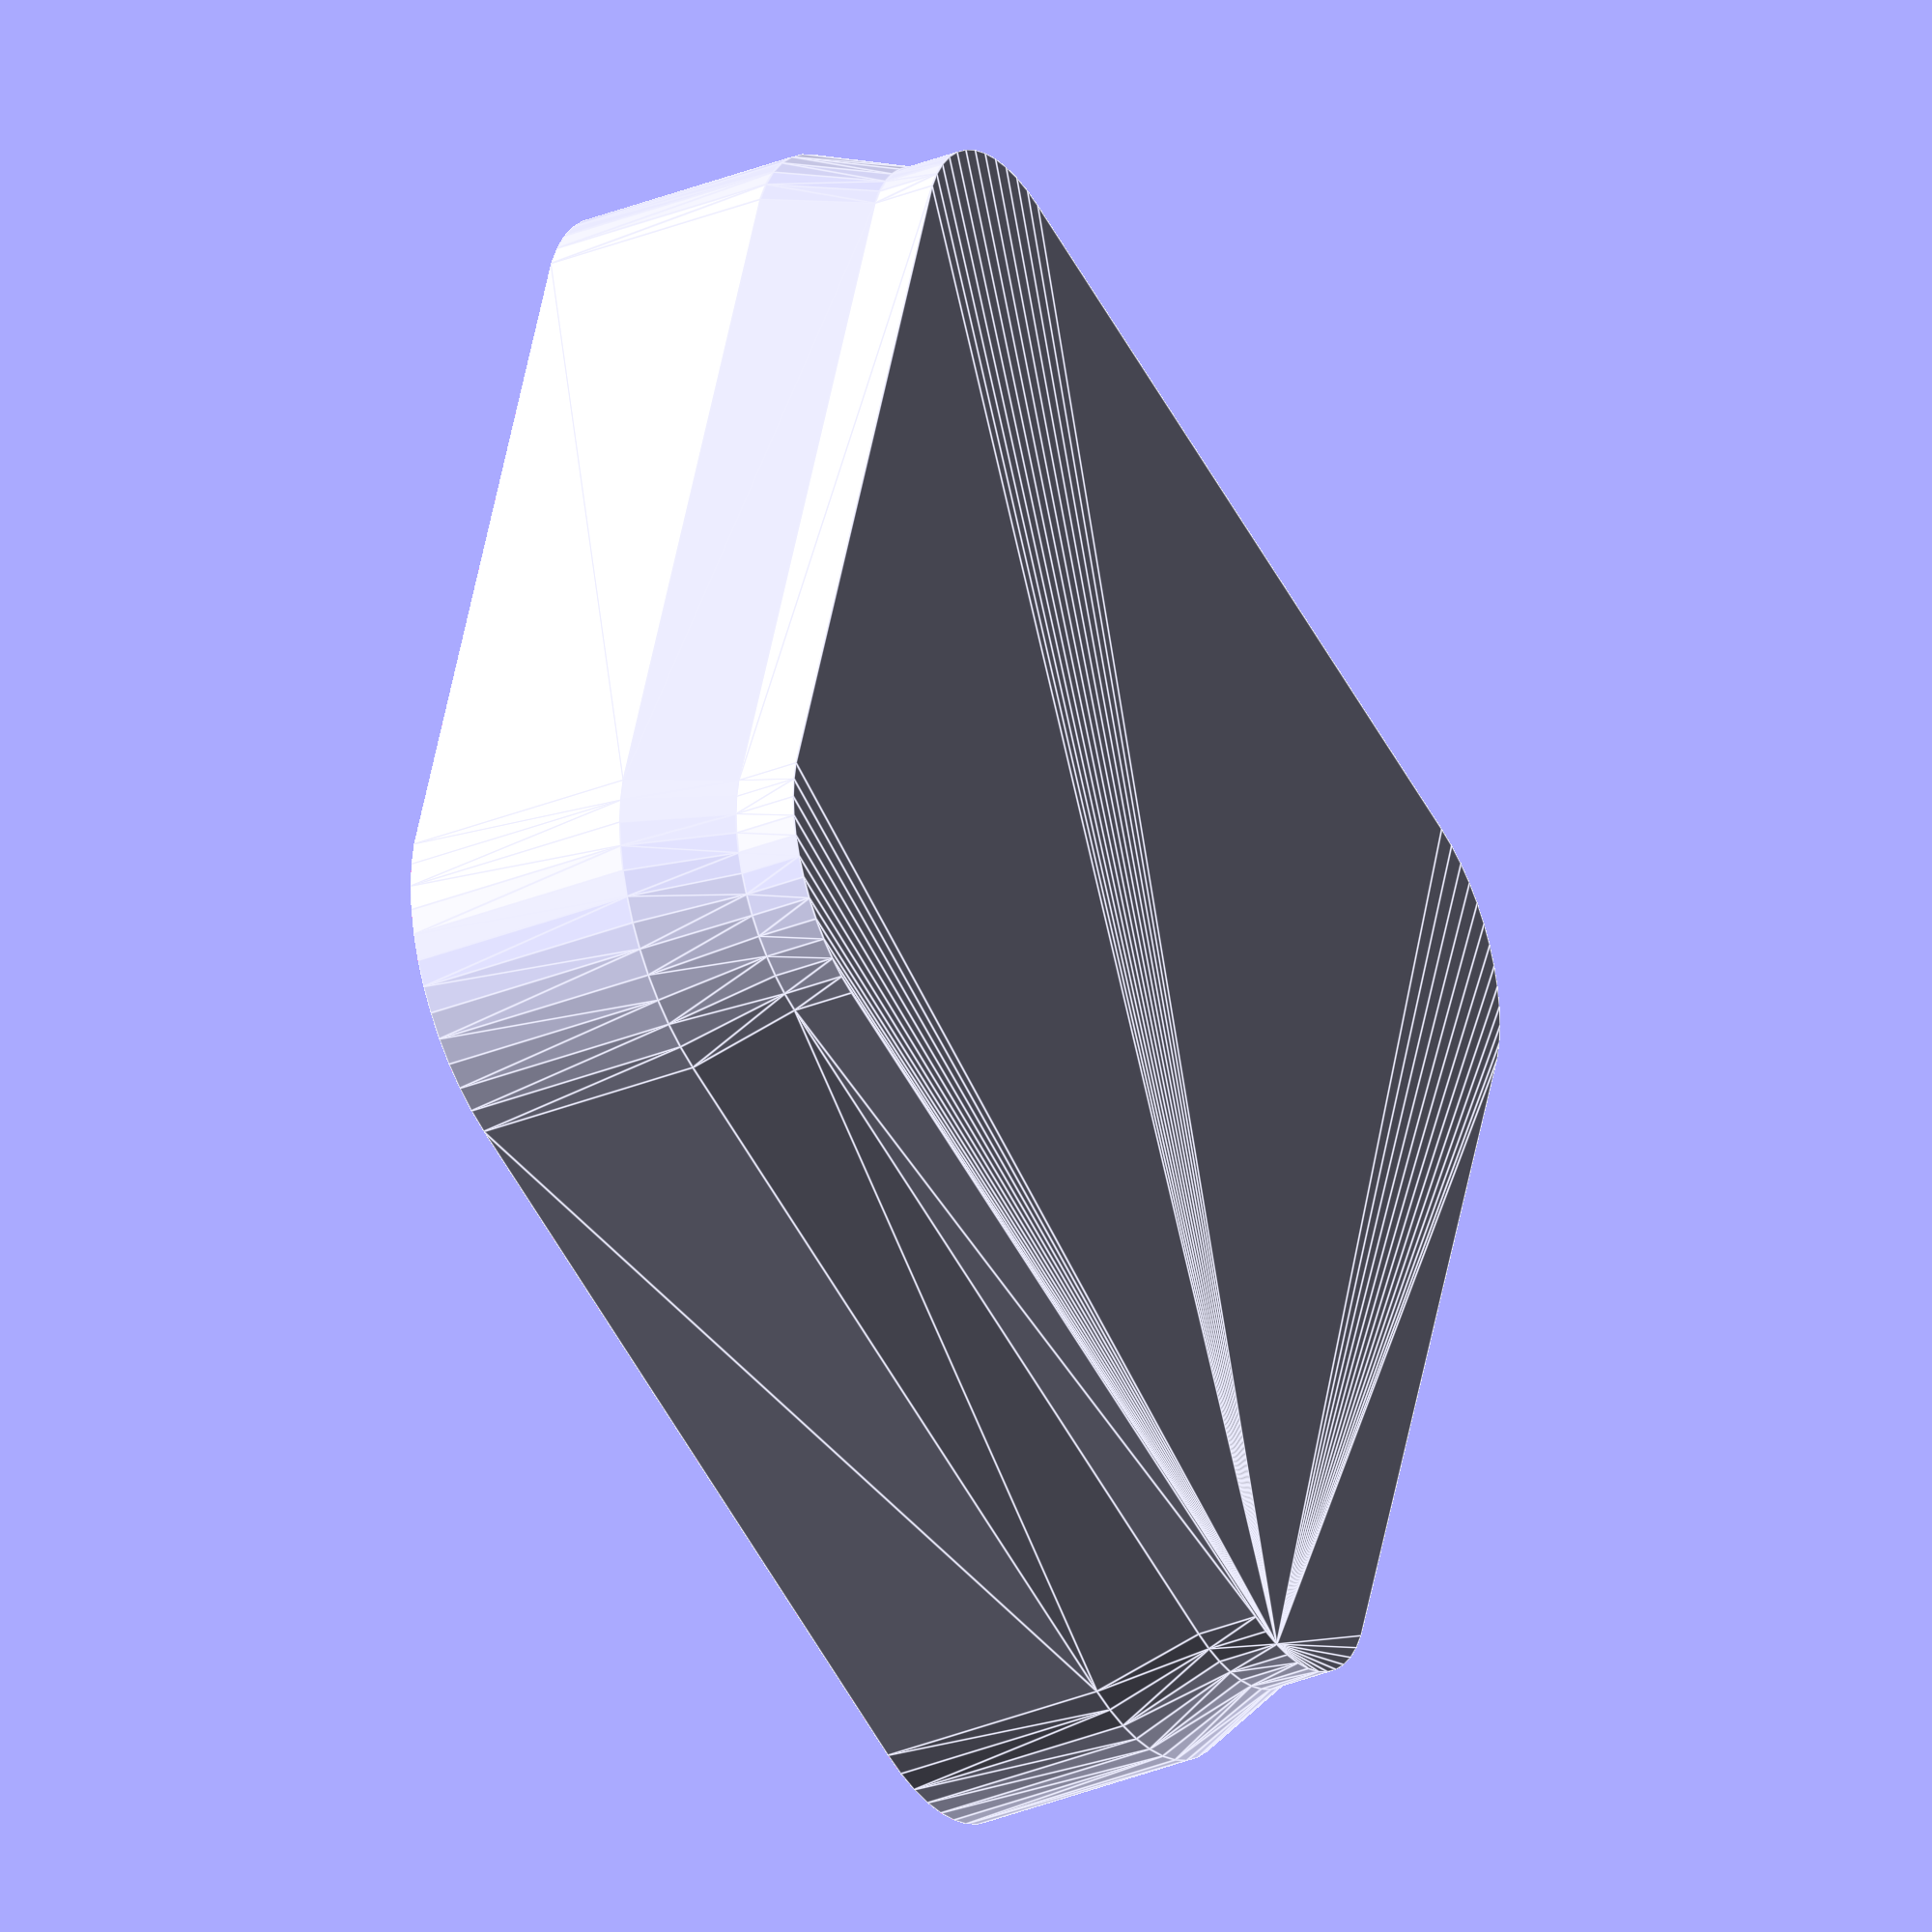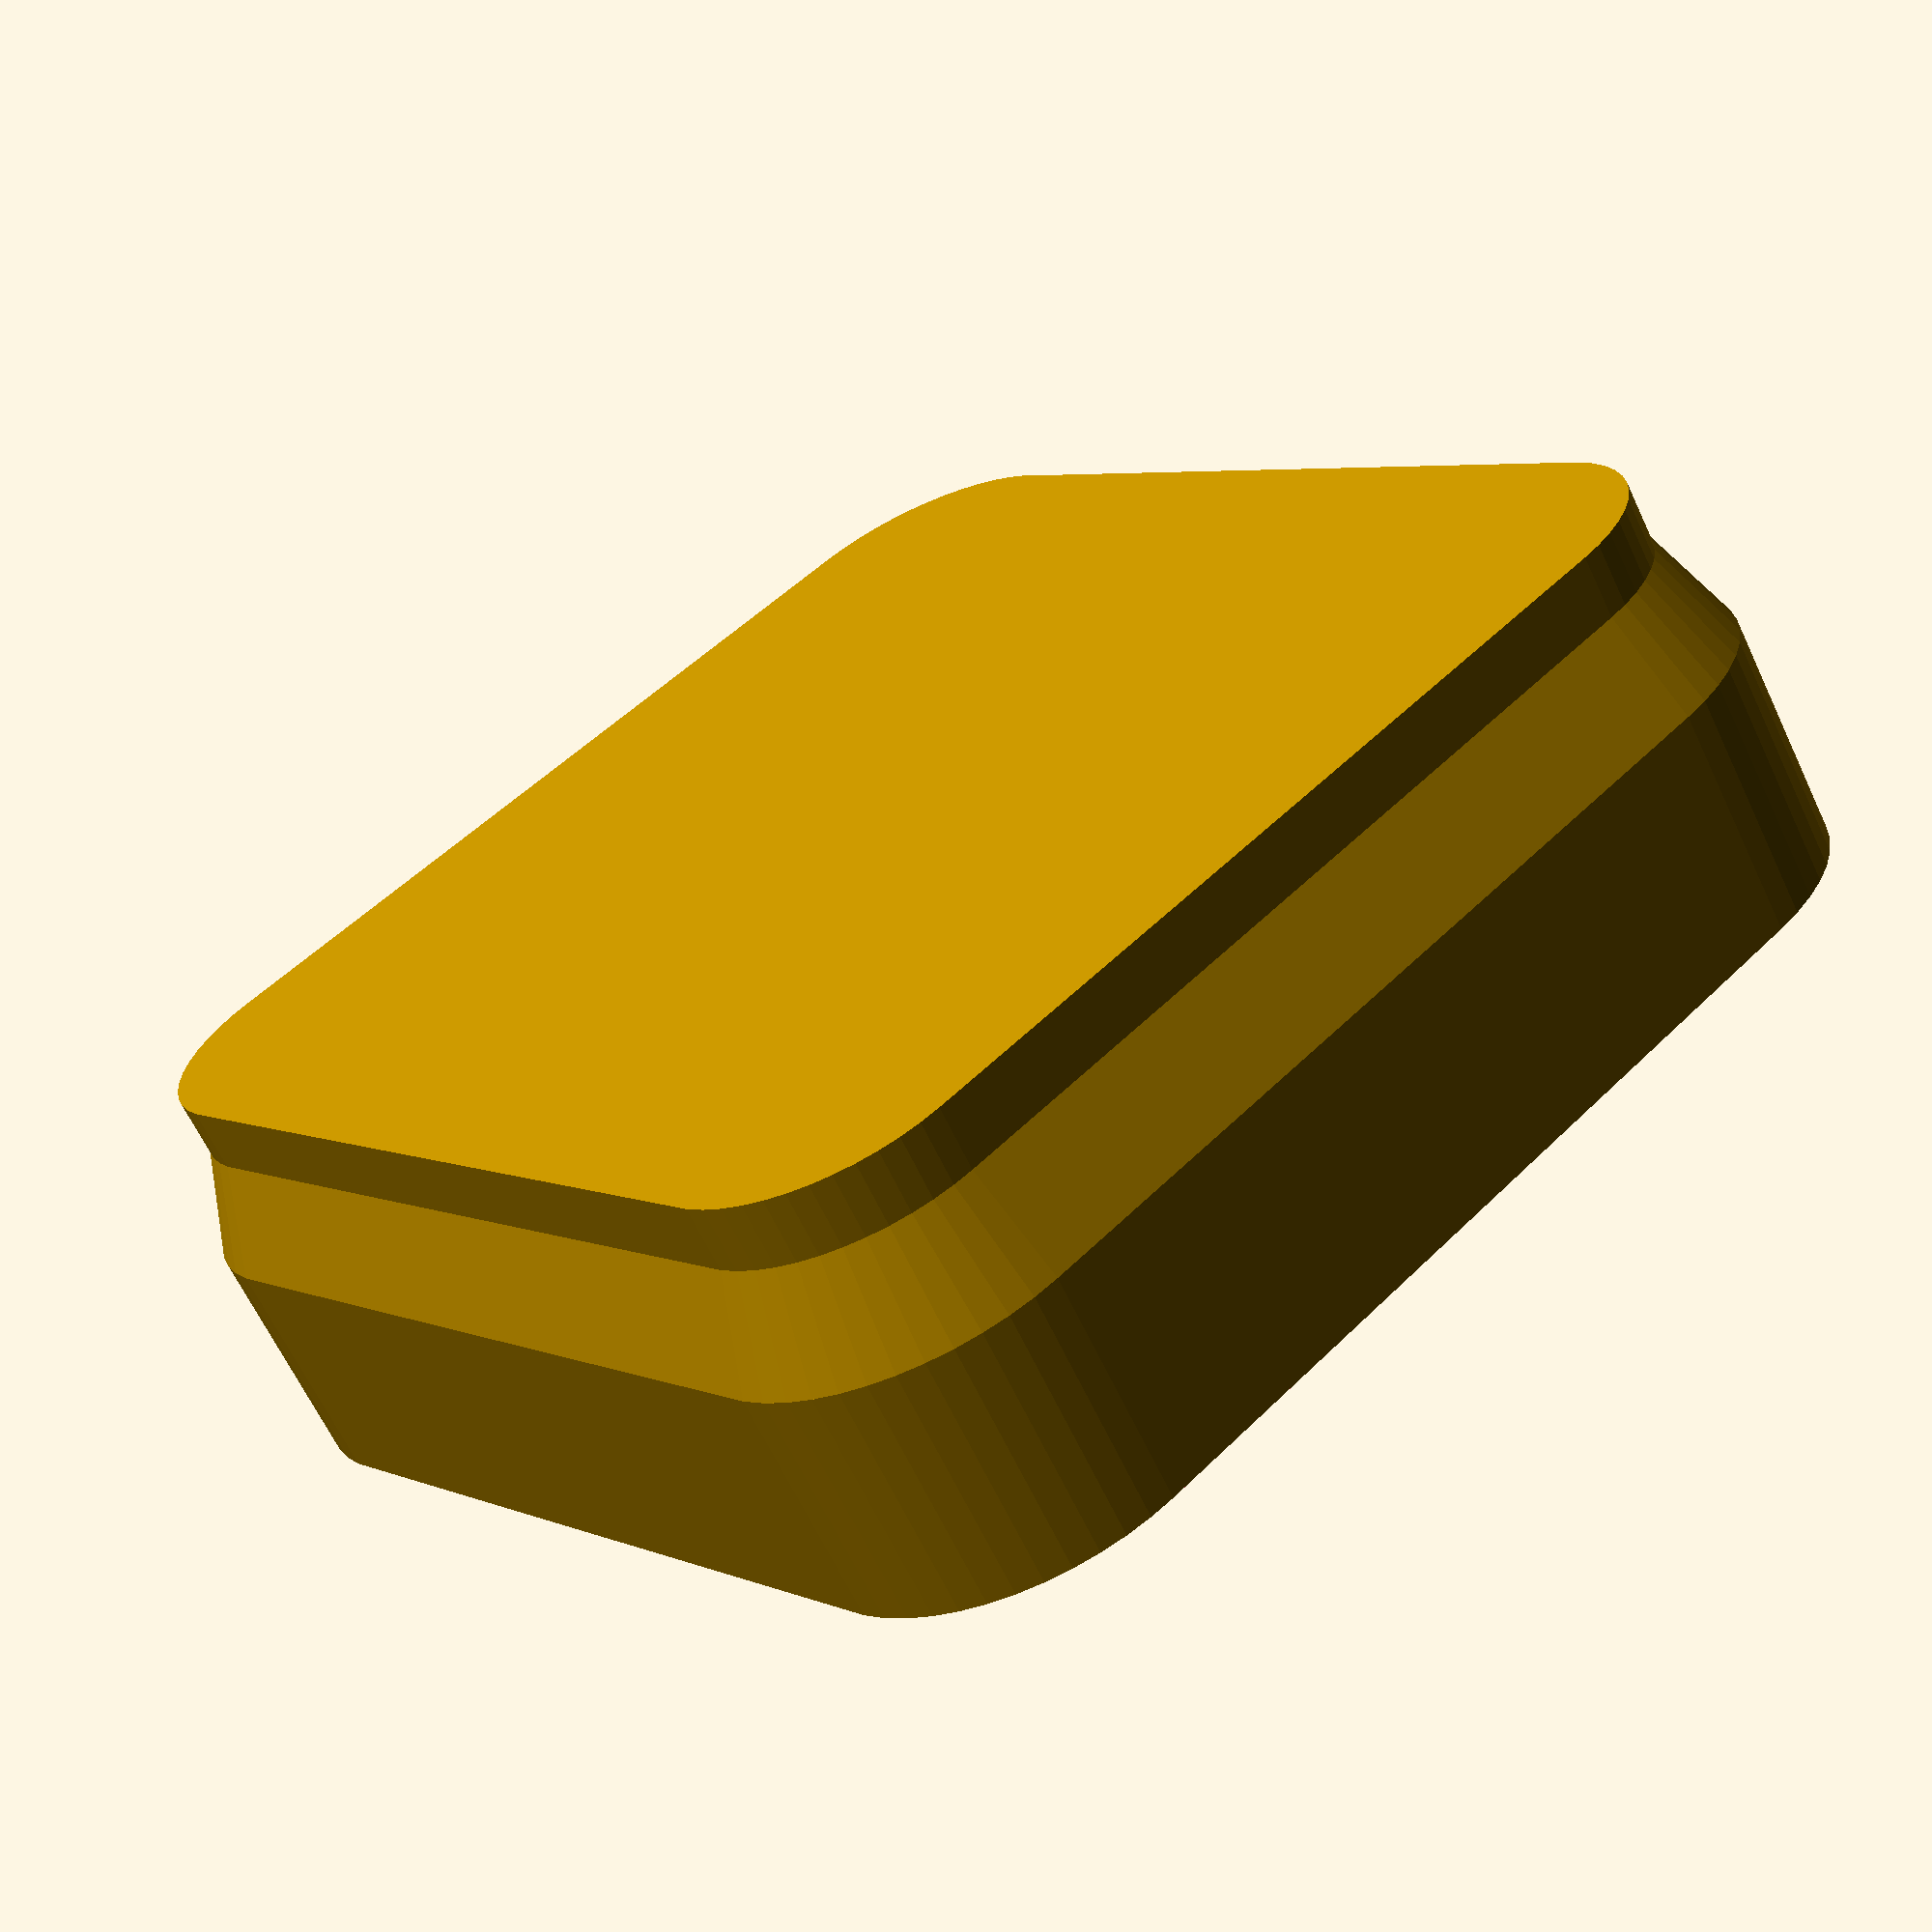
<openscad>
$fn = 50;


difference() {
	union() {
		translate(v = [0, 0, 4.0000000000]) {
			hull() {
				translate(v = [-10.0000000000, 10.0000000000, 0]) {
					cylinder(h = 5.5000000000, r = 5);
				}
				translate(v = [10.0000000000, 10.0000000000, 0]) {
					cylinder(h = 5.5000000000, r = 5);
				}
				translate(v = [-10.0000000000, -10.0000000000, 0]) {
					cylinder(h = 5.5000000000, r = 5);
				}
				translate(v = [10.0000000000, -10.0000000000, 0]) {
					cylinder(h = 5.5000000000, r = 5);
				}
			}
		}
		hull() {
			translate(v = [-10.0000000000, 10.0000000000, 0]) {
				cylinder(h = 1.5000000000, r = 4);
			}
			translate(v = [10.0000000000, 10.0000000000, 0]) {
				cylinder(h = 1.5000000000, r = 4);
			}
			translate(v = [-10.0000000000, -10.0000000000, 0]) {
				cylinder(h = 1.5000000000, r = 4);
			}
			translate(v = [10.0000000000, -10.0000000000, 0]) {
				cylinder(h = 1.5000000000, r = 4);
			}
		}
		translate(v = [0, 0, 1.5000000000]) {
			hull() {
				translate(v = [-10.0000000000, 10.0000000000, 0]) {
					cylinder(h = 2.5000000000, r1 = 4, r2 = 5.0000000000);
				}
				translate(v = [10.0000000000, 10.0000000000, 0]) {
					cylinder(h = 2.5000000000, r1 = 4, r2 = 5.0000000000);
				}
				translate(v = [-10.0000000000, -10.0000000000, 0]) {
					cylinder(h = 2.5000000000, r1 = 4, r2 = 5.0000000000);
				}
				translate(v = [10.0000000000, -10.0000000000, 0]) {
					cylinder(h = 2.5000000000, r1 = 4, r2 = 5.0000000000);
				}
			}
		}
	}
	union() {
		translate(v = [0, 0, 4.0000000000]) {
			#hull() {
				translate(v = [-10.0000000000, 10.0000000000, 0]) {
					cylinder(h = 5.5000000000, r = 4);
				}
				translate(v = [10.0000000000, 10.0000000000, 0]) {
					cylinder(h = 5.5000000000, r = 4);
				}
				translate(v = [-10.0000000000, -10.0000000000, 0]) {
					cylinder(h = 5.5000000000, r = 4);
				}
				translate(v = [10.0000000000, -10.0000000000, 0]) {
					cylinder(h = 5.5000000000, r = 4);
				}
			}
		}
		translate(v = [0, 0, 7]) {
			hull() {
				translate(v = [-10.0000000000, 10.0000000000, 0]) {
					cylinder(h = 2.5000000000, r1 = 4, r2 = 5.0000000000);
				}
				translate(v = [10.0000000000, 10.0000000000, 0]) {
					cylinder(h = 2.5000000000, r1 = 4, r2 = 5.0000000000);
				}
				translate(v = [-10.0000000000, -10.0000000000, 0]) {
					cylinder(h = 2.5000000000, r1 = 4, r2 = 5.0000000000);
				}
				translate(v = [10.0000000000, -10.0000000000, 0]) {
					cylinder(h = 2.5000000000, r1 = 4, r2 = 5.0000000000);
				}
			}
		}
		translate(v = [0, 0, 1.5000000000]) {
			#hull() {
				translate(v = [-10.0000000000, 10.0000000000, 0]) {
					cylinder(h = 2.5000000000, r1 = 3, r2 = 4.0000000000);
				}
				translate(v = [10.0000000000, 10.0000000000, 0]) {
					cylinder(h = 2.5000000000, r1 = 3, r2 = 4.0000000000);
				}
				translate(v = [-10.0000000000, -10.0000000000, 0]) {
					cylinder(h = 2.5000000000, r1 = 3, r2 = 4.0000000000);
				}
				translate(v = [10.0000000000, -10.0000000000, 0]) {
					cylinder(h = 2.5000000000, r1 = 3, r2 = 4.0000000000);
				}
			}
		}
	}
}
</openscad>
<views>
elev=33.2 azim=71.8 roll=119.2 proj=o view=edges
elev=244.9 azim=311.1 roll=334.8 proj=p view=solid
</views>
